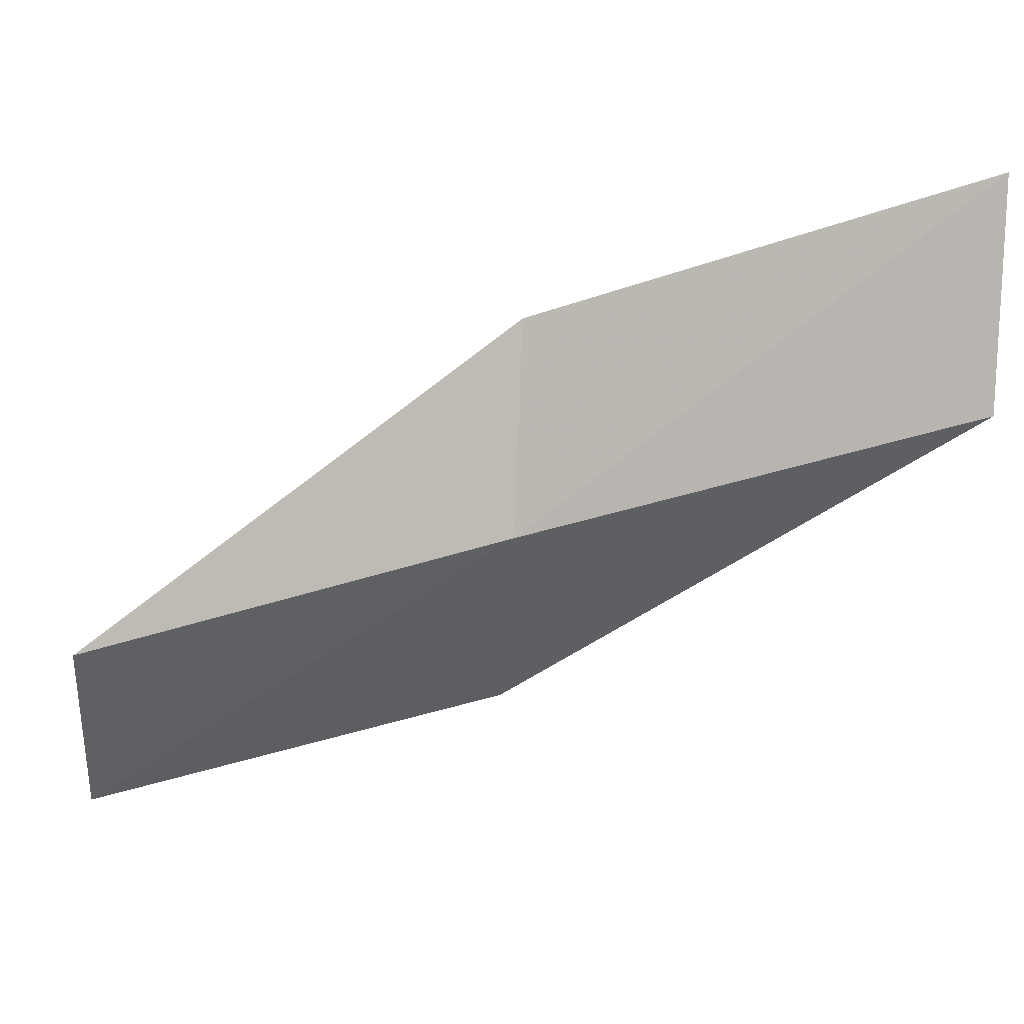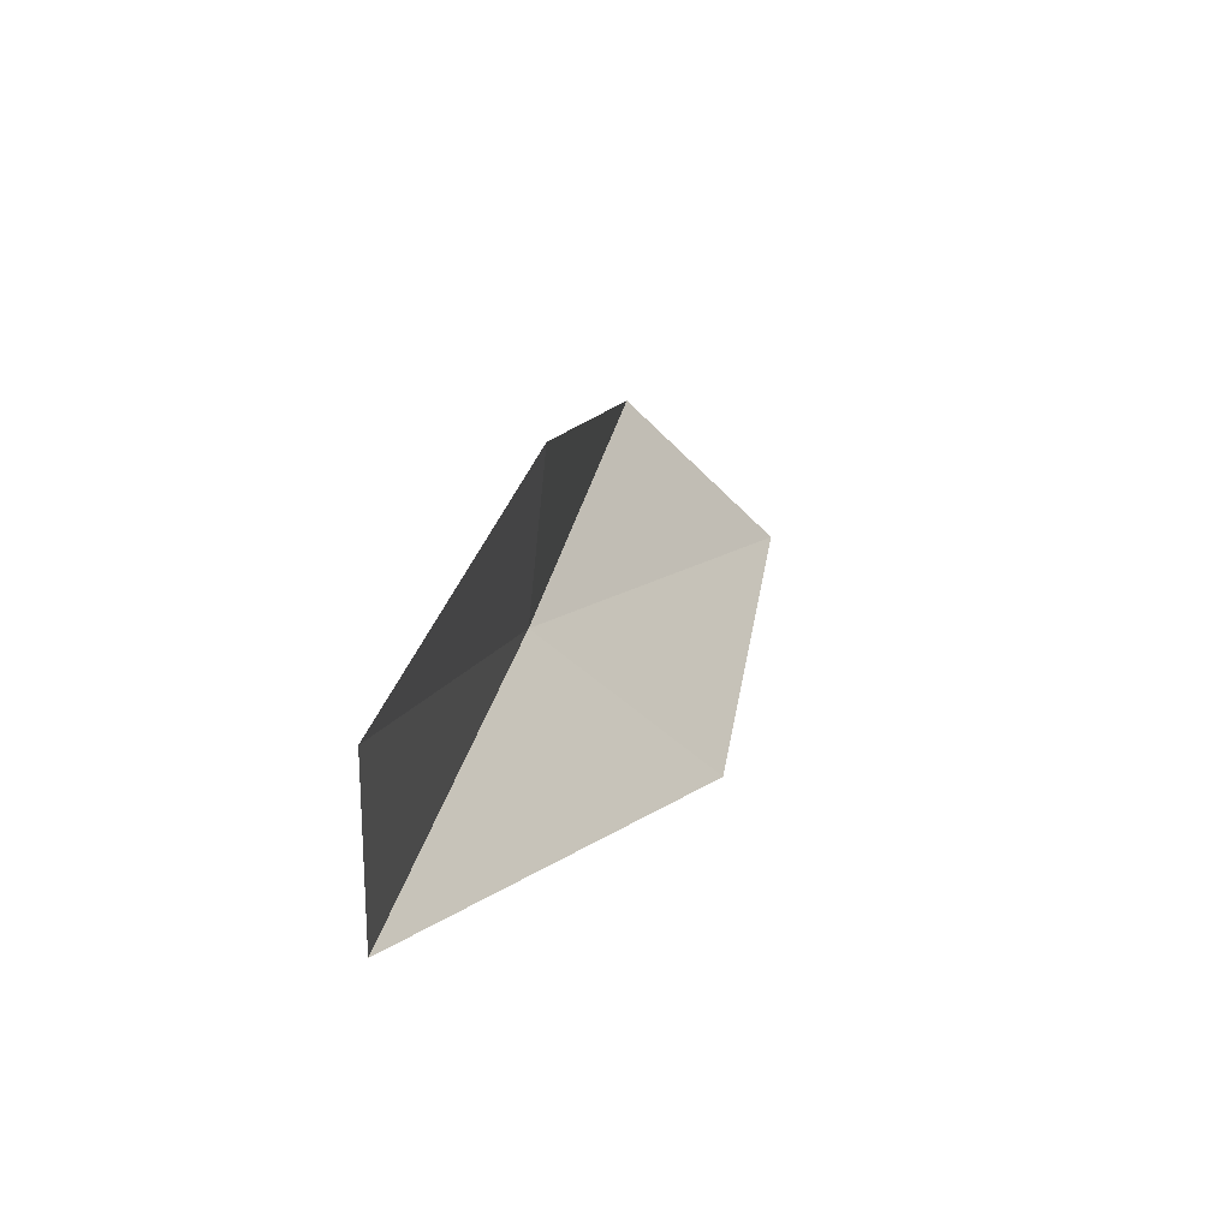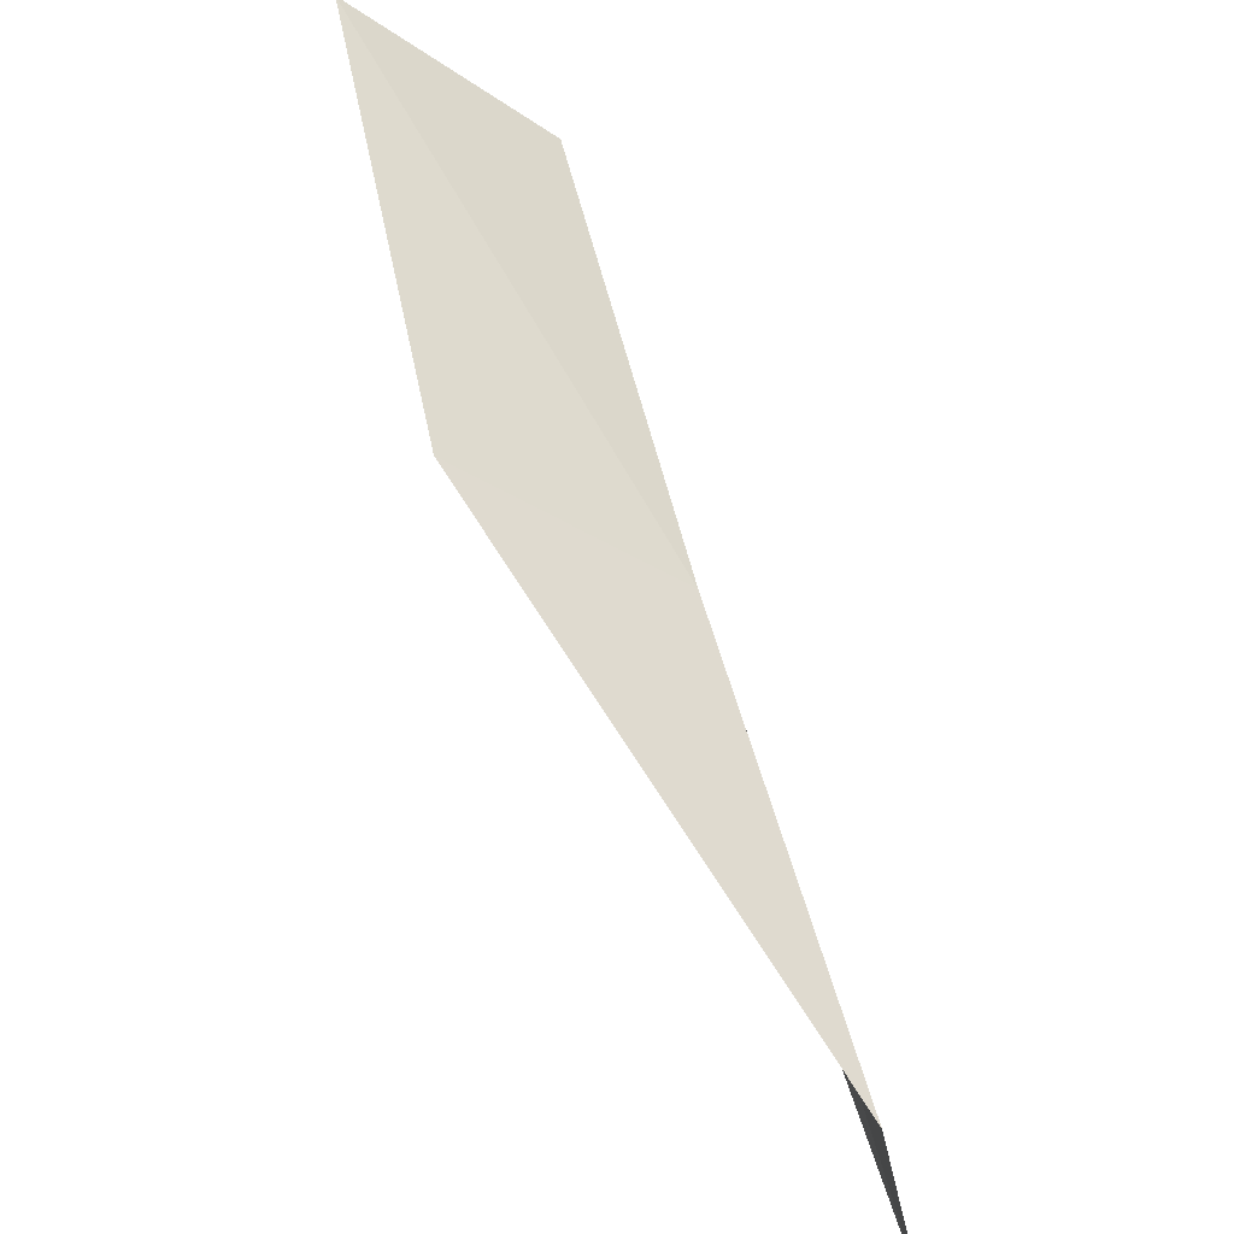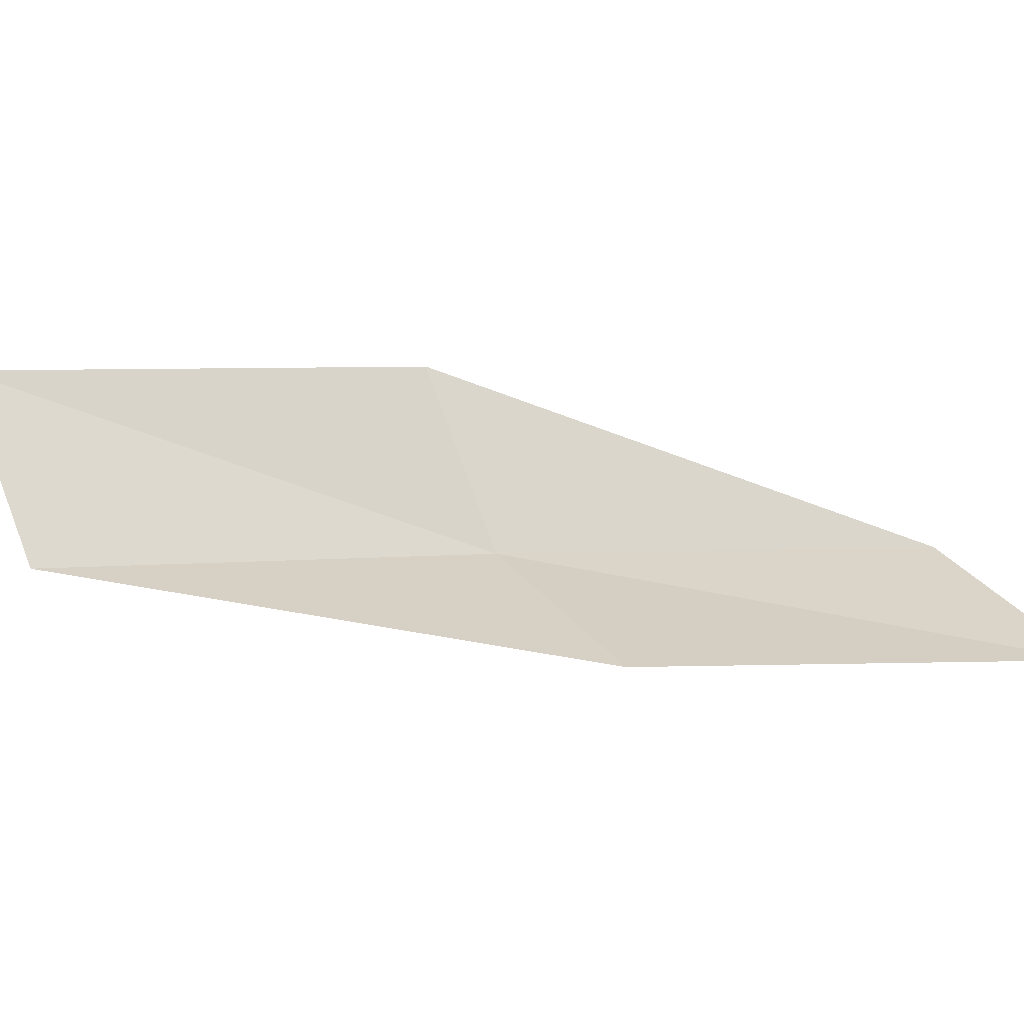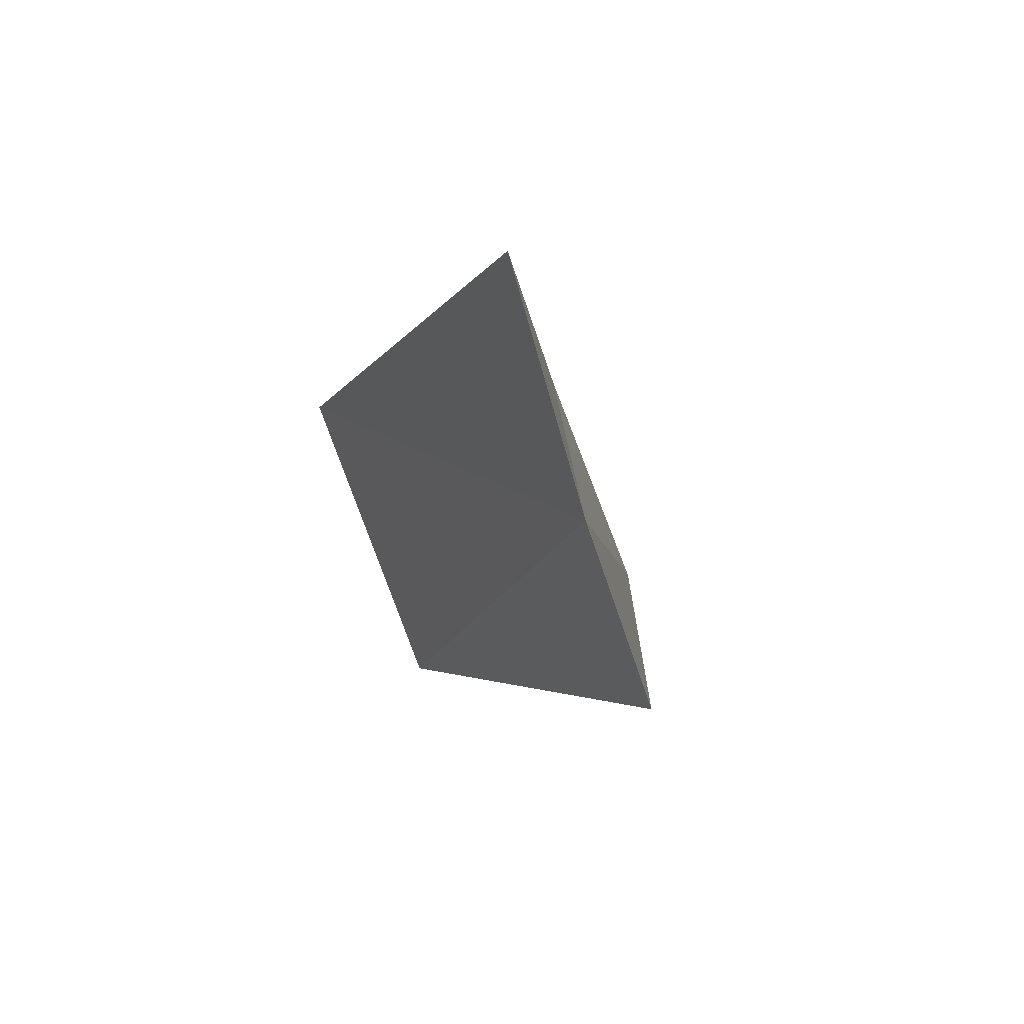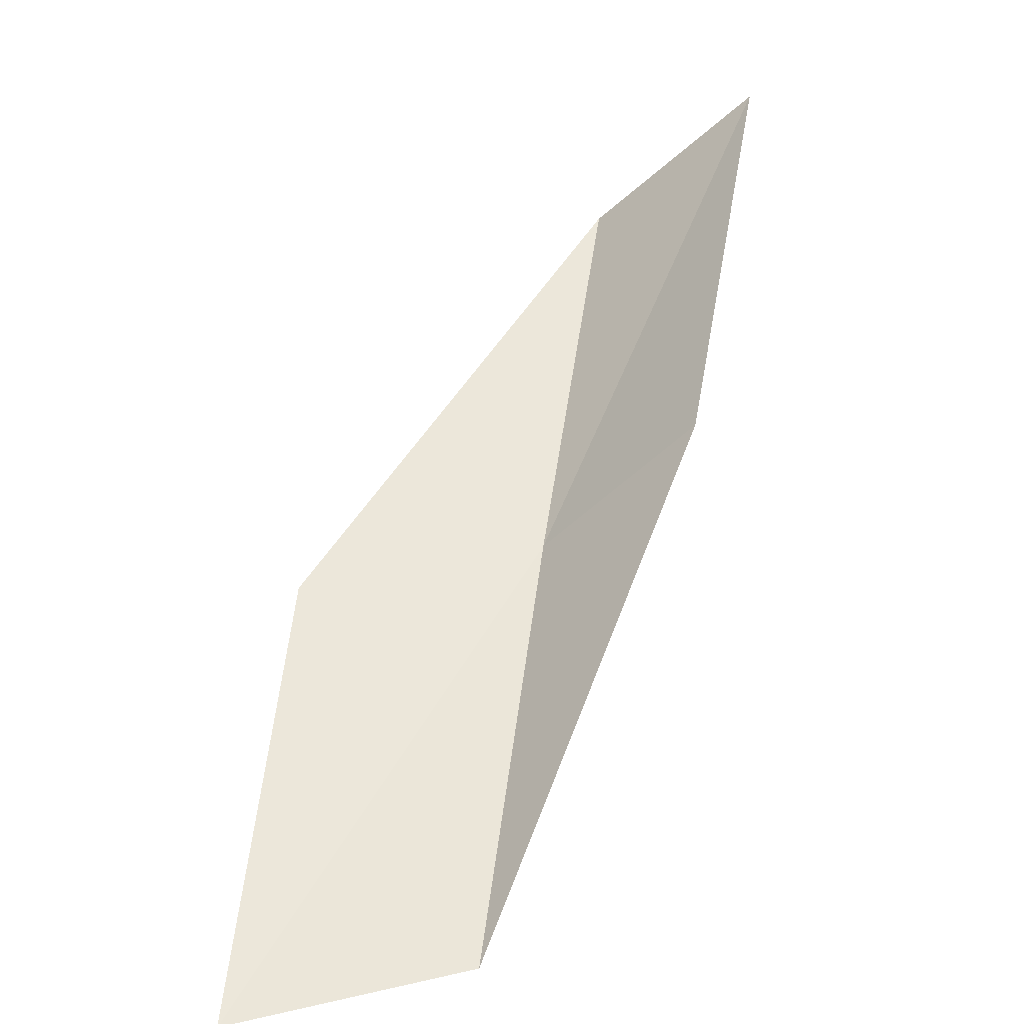
<metadata>
{"format":"obj","ext":"obj","renderer":"f3d","projection":"perspective","resolution":1024,"background":"white","views":[{"elev":-42.9,"azim":86.8,"up":"+Y"},{"elev":-42.7,"azim":129.2,"up":"+Z"},{"elev":-43.8,"azim":-37.0,"up":"+Z"},{"elev":29.4,"azim":-119.0,"up":"+Y"},{"elev":42.5,"azim":-53.4,"up":"+Z"},{"elev":51.1,"azim":-13.4,"up":"+Y"}]}
</metadata>
<code>
v 15.56 18.92 88.06
v 17.13 20.45 88.06
v 13.82 18.61 92.57
v 11.34 18.55 92.57
v 12.93 18.99 88.06
v 19.09 20.63 83.55
v 17.35 19.1 83.55
f 1 3 2
f 1 5 4
f 1 4 3
f 1 6 7
f 1 2 6
f 1 7 5

</code>
